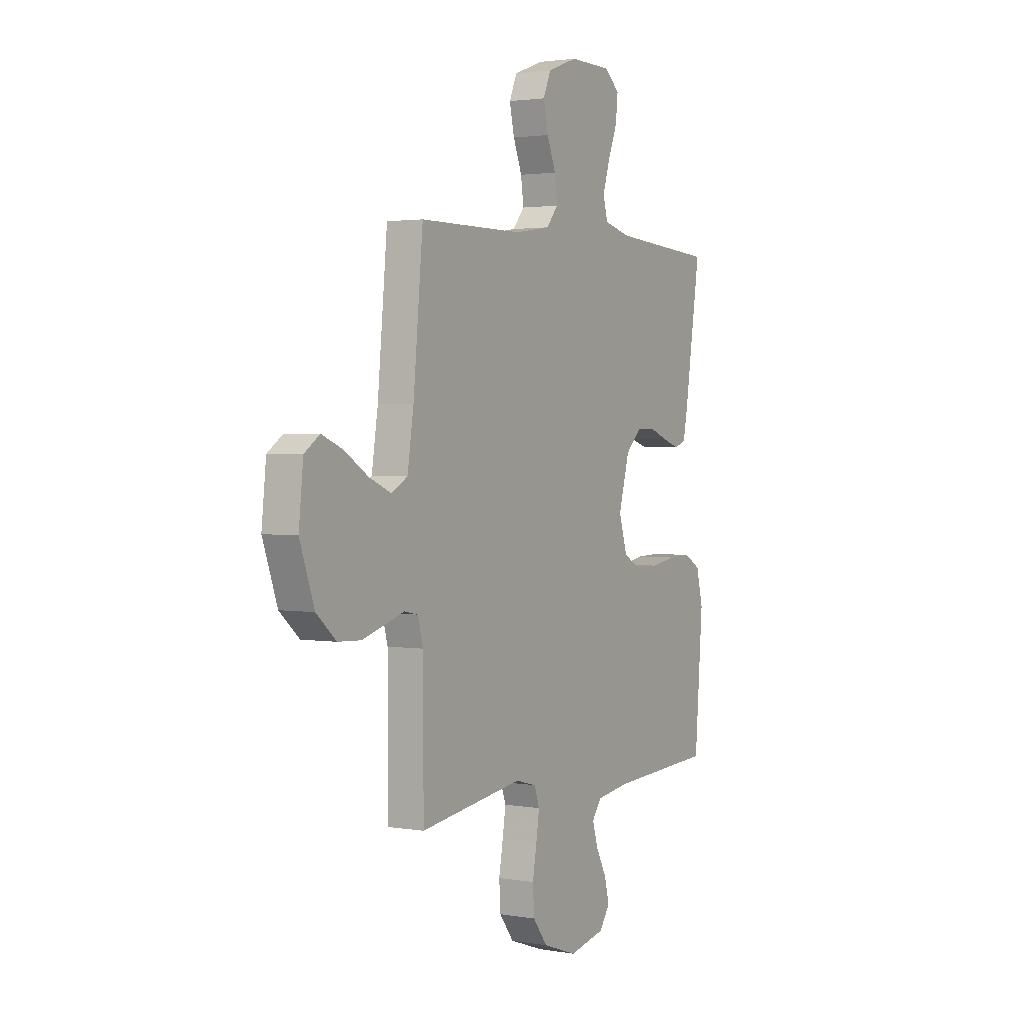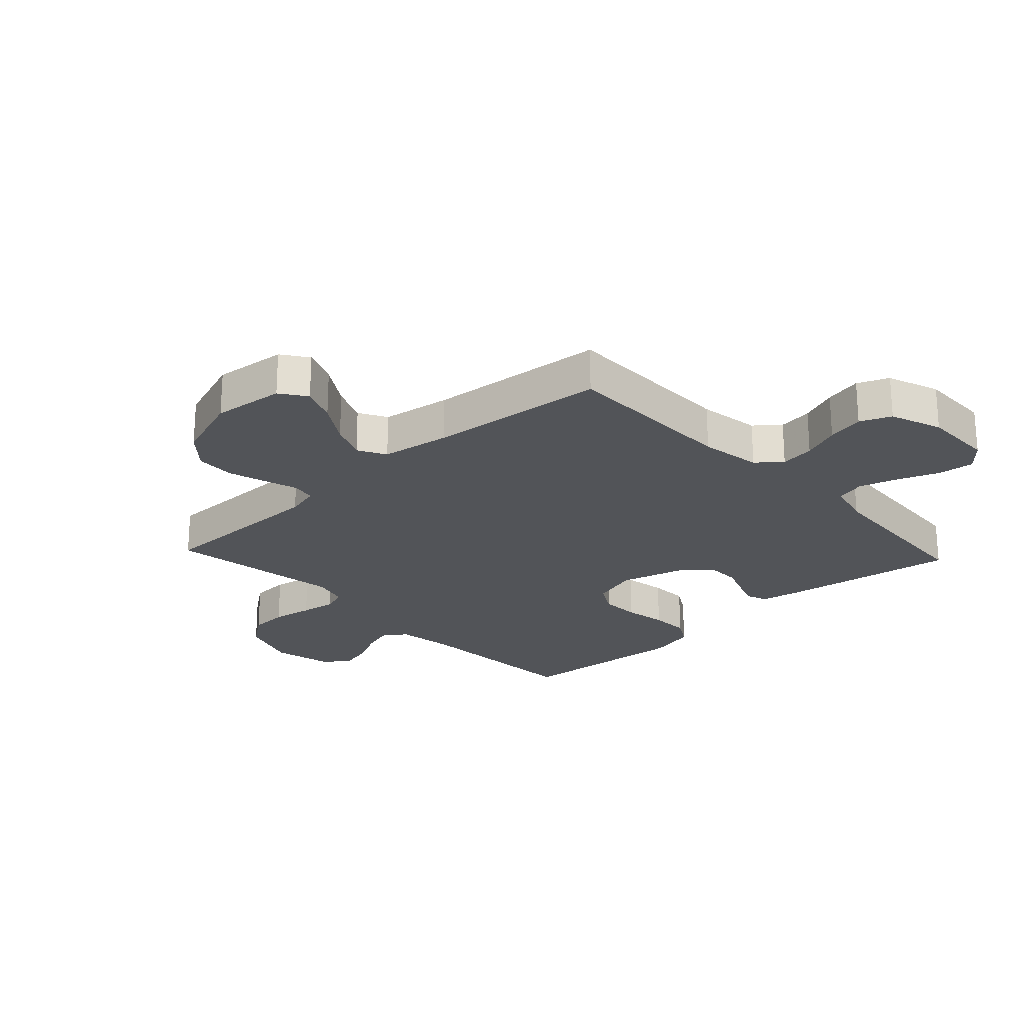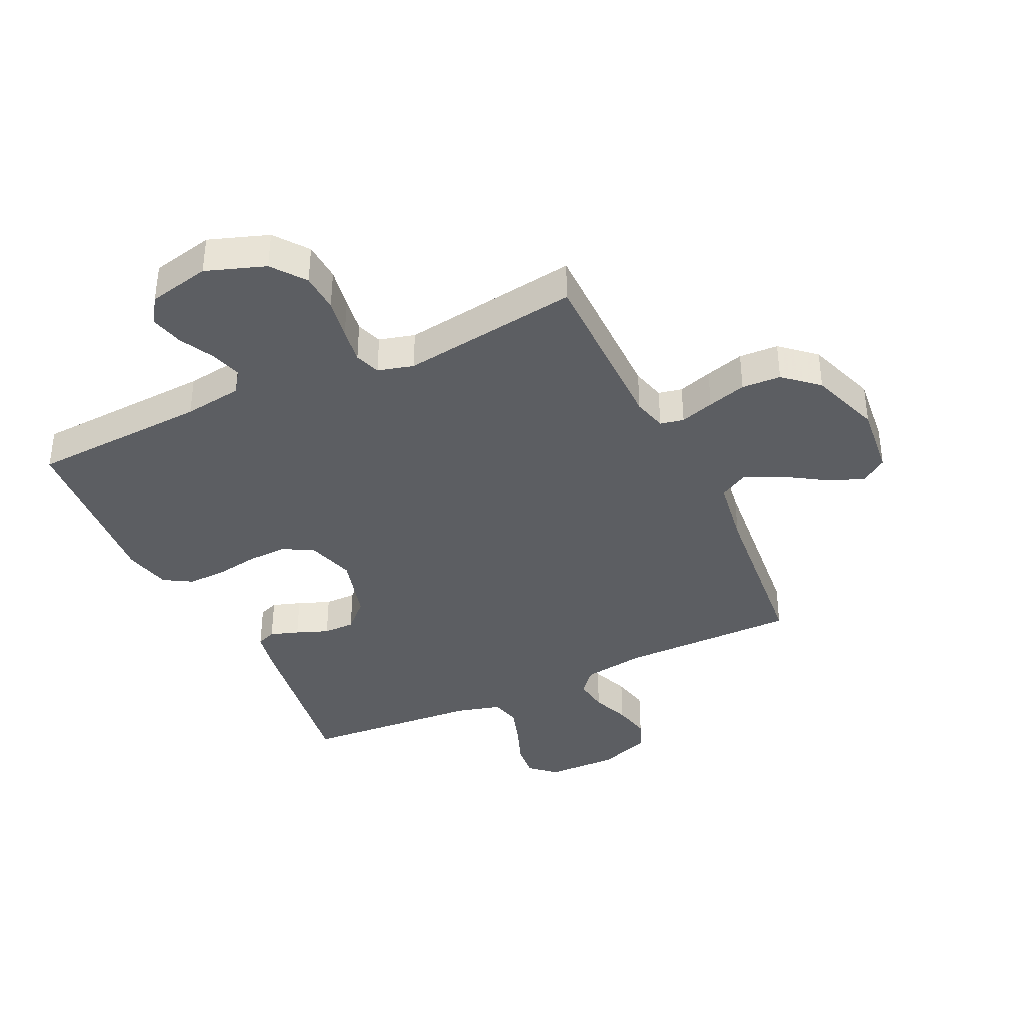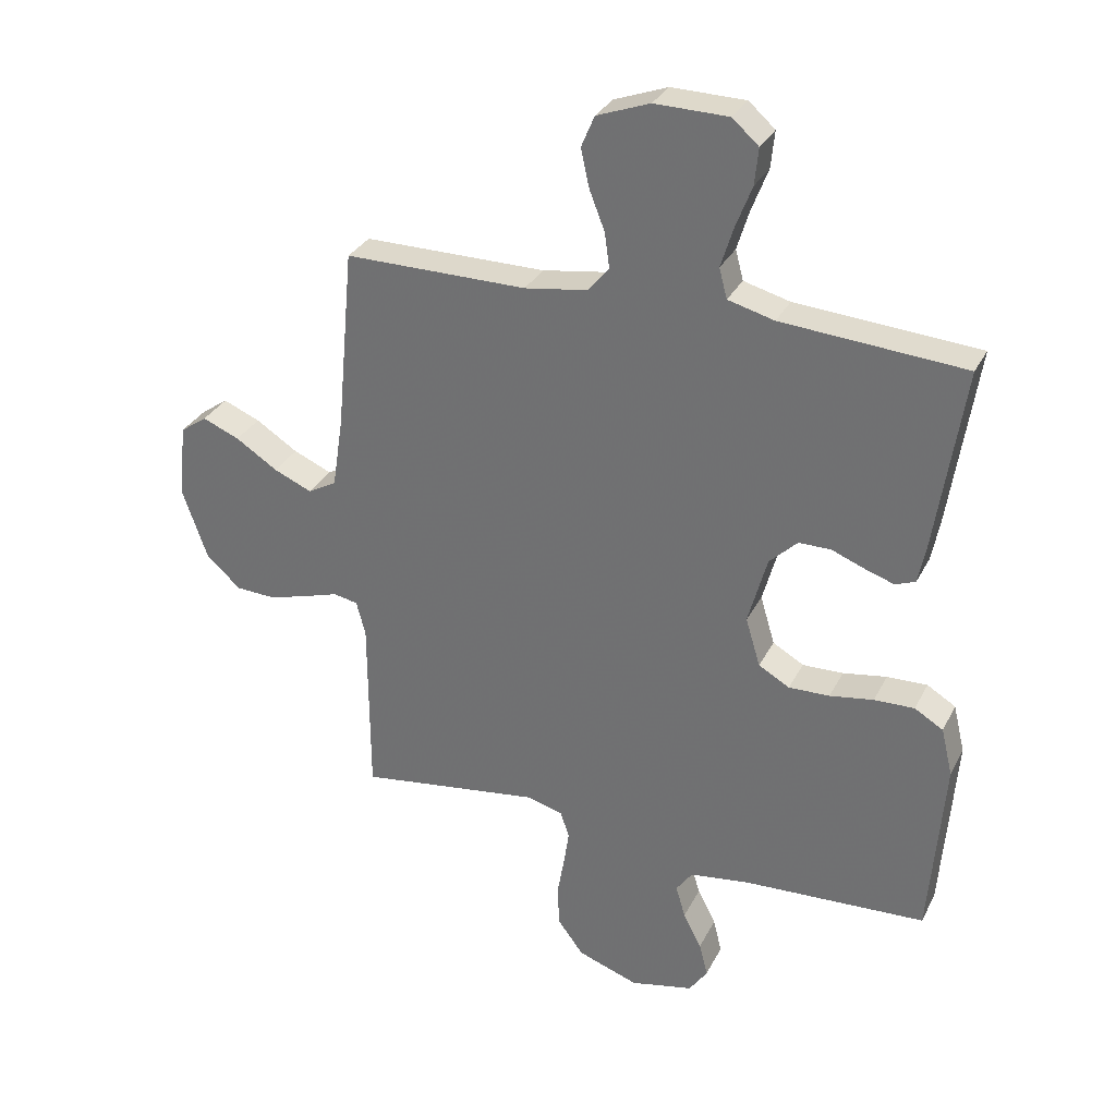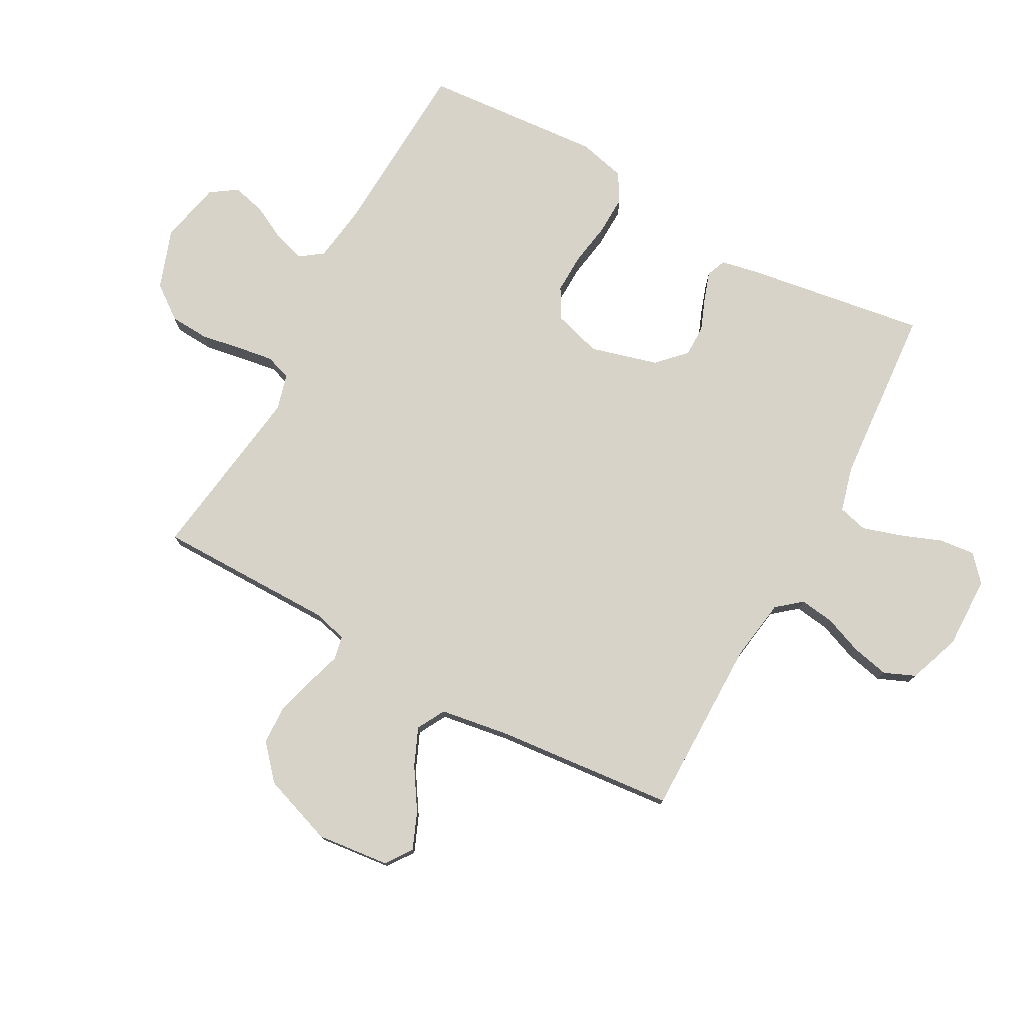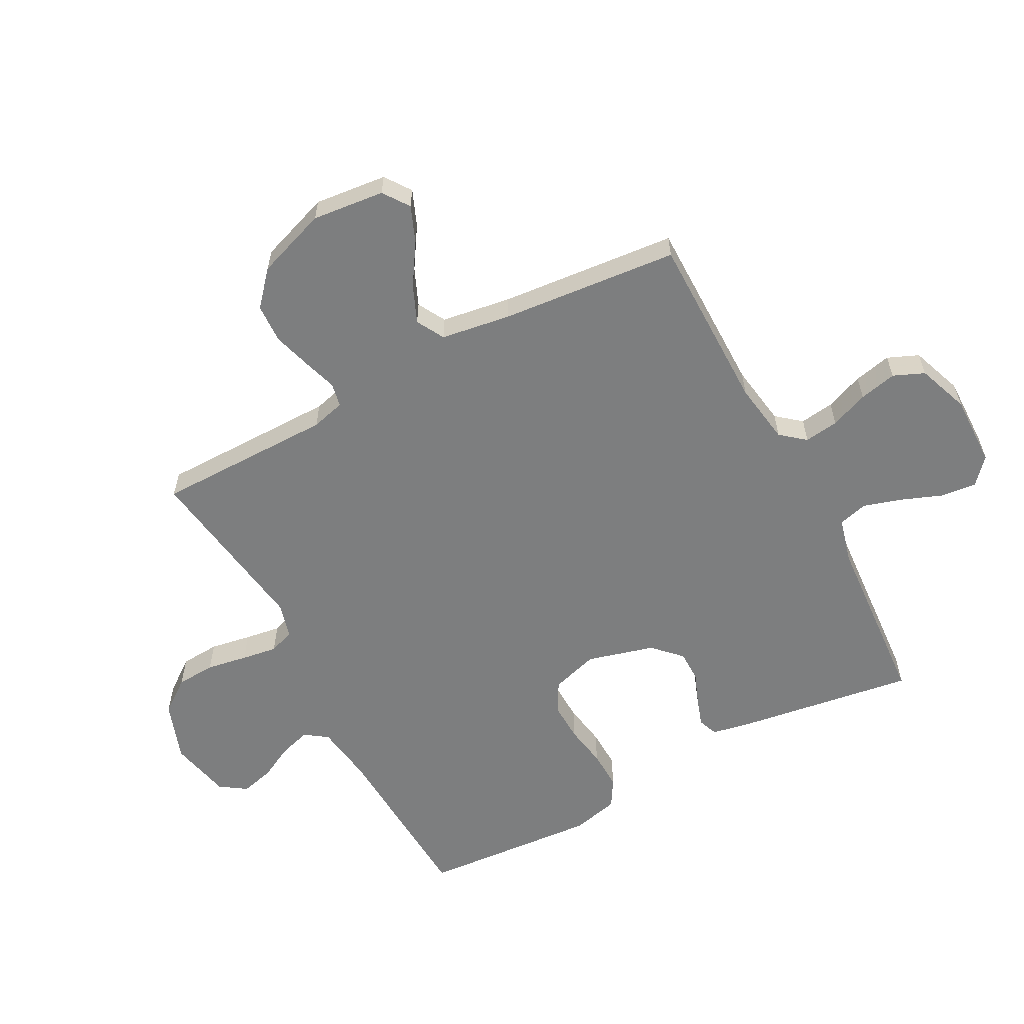
<metadata>
{"format":"obj","ext":"obj","renderer":"f3d","projection":"perspective","resolution":1024,"background":"white","views":[{"elev":2.2,"azim":-59.0,"up":"+Z"},{"elev":-23.1,"azim":-47.0,"up":"+Y"},{"elev":-38.0,"azim":-154.7,"up":"+Y"},{"elev":31.2,"azim":23.3,"up":"+Z"},{"elev":77.0,"azim":-61.5,"up":"+Y"},{"elev":-59.3,"azim":-61.9,"up":"+Y"}]}
</metadata>
<code>
v 0.5 0.07 0.5
v 0.455 0.07 0.2
v 0.442 0.07 0.134
v 0.409 0.07 0.121
v 0.361 0.07 0.137
v 0.307 0.07 0.158
v 0.254 0.07 0.158
v 0.208 0.07 0.113
v 0.177 0.07 0
v 0.201 0.07 -0.08
v 0.252 0.07 -0.109
v 0.319 0.07 -0.107
v 0.391 0.07 -0.095
v 0.457 0.07 -0.093
v 0.504 0.07 -0.121
v 0.523 0.07 -0.2
v 0.5 0.07 -0.5
v 0.2 0.07 -0.516
v 0.101 0.07 -0.53
v 0.074 0.07 -0.568
v 0.09 0.07 -0.621
v 0.12 0.07 -0.679
v 0.134 0.07 -0.735
v 0.104 0.07 -0.779
v 0 0.07 -0.802
v -0.1 0.07 -0.767
v -0.142 0.07 -0.711
v -0.146 0.07 -0.645
v -0.134 0.07 -0.576
v -0.125 0.07 -0.516
v -0.14 0.07 -0.473
v -0.2 0.07 -0.457
v -0.5 0.07 -0.5
v -0.501 0.07 -0.2
v -0.516 0.07 -0.143
v -0.556 0.07 -0.135
v -0.613 0.07 -0.153
v -0.678 0.07 -0.172
v -0.744 0.07 -0.169
v -0.801 0.07 -0.119
v -0.843 0.07 0
v -0.83 0.07 0.122
v -0.786 0.07 0.153
v -0.725 0.07 0.128
v -0.656 0.07 0.084
v -0.593 0.07 0.057
v -0.546 0.07 0.083
v -0.528 0.07 0.2
v -0.5 0.07 0.5
v -0.2 0.07 0.5
v -0.096 0.07 0.516
v -0.062 0.07 0.557
v -0.07 0.07 0.615
v -0.095 0.07 0.679
v -0.109 0.07 0.742
v -0.087 0.07 0.794
v 0 0.07 0.826
v 0.121 0.07 0.824
v 0.164 0.07 0.786
v 0.158 0.07 0.726
v 0.131 0.07 0.656
v 0.111 0.07 0.591
v 0.124 0.07 0.542
v 0.2 0.07 0.522
v 0.5 0 0.5
v 0.455 0 0.2
v 0.442 0 0.134
v 0.409 0 0.121
v 0.361 0 0.137
v 0.307 0 0.158
v 0.254 0 0.158
v 0.208 0 0.113
v 0.177 0 0
v 0.201 0 -0.08
v 0.252 0 -0.109
v 0.319 0 -0.107
v 0.391 0 -0.095
v 0.457 0 -0.093
v 0.504 0 -0.121
v 0.523 0 -0.2
v 0.5 0 -0.5
v 0.2 0 -0.516
v 0.101 0 -0.53
v 0.074 0 -0.568
v 0.09 0 -0.621
v 0.12 0 -0.679
v 0.134 0 -0.735
v 0.104 0 -0.779
v 0 0 -0.802
v -0.1 0 -0.767
v -0.142 0 -0.711
v -0.146 0 -0.645
v -0.134 0 -0.576
v -0.125 0 -0.516
v -0.14 0 -0.473
v -0.2 0 -0.457
v -0.5 0 -0.5
v -0.501 0 -0.2
v -0.516 0 -0.143
v -0.556 0 -0.135
v -0.613 0 -0.153
v -0.678 0 -0.172
v -0.744 0 -0.169
v -0.801 0 -0.119
v -0.843 0 0
v -0.83 0 0.122
v -0.786 0 0.153
v -0.725 0 0.128
v -0.656 0 0.084
v -0.593 0 0.057
v -0.546 0 0.083
v -0.528 0 0.2
v -0.5 0 0.5
v -0.2 0 0.5
v -0.096 0 0.516
v -0.062 0 0.557
v -0.07 0 0.615
v -0.095 0 0.679
v -0.109 0 0.742
v -0.087 0 0.794
v 0 0 0.826
v 0.121 0 0.824
v 0.164 0 0.786
v 0.158 0 0.726
v 0.131 0 0.656
v 0.111 0 0.591
v 0.124 0 0.542
v 0.2 0 0.522
f 58 59 60 61
f 58 61 62
f 57 58 62
f 56 57 62 63
f 53 54 55 56
f 52 53 56 63
f 48 49 50
f 47 48 50 51
f 42 43 44 45
f 42 45 46
f 41 42 46
f 40 41 46
f 39 40 46 47
f 36 37 38 39
f 32 33 34
f 31 32 34 35
f 26 27 28 29
f 26 29 30
f 25 26 30
f 24 25 30 31
f 21 22 23 24
f 20 21 24 31
f 15 16 17 18
f 15 18 19
f 12 13 14 15
f 11 12 15 19
f 10 11 19 20
f 3 4 5 6
f 1 2 3 6
f 64 1 6 7
f 51 52 63 64
f 51 64 7 8
f 36 39 47 51
f 35 36 51 8
f 31 35 8 9
f 9 10 20 31
f 125 124 123 122
f 126 125 122
f 126 122 121
f 127 126 121 120
f 120 119 118 117
f 127 120 117 116
f 114 113 112
f 115 114 112 111
f 109 108 107 106
f 110 109 106
f 110 106 105
f 110 105 104
f 111 110 104 103
f 103 102 101 100
f 98 97 96
f 99 98 96 95
f 93 92 91 90
f 94 93 90
f 94 90 89
f 95 94 89 88
f 88 87 86 85
f 95 88 85 84
f 82 81 80 79
f 83 82 79
f 79 78 77 76
f 83 79 76 75
f 84 83 75 74
f 70 69 68 67
f 70 67 66 65
f 71 70 65 128
f 128 127 116 115
f 72 71 128 115
f 115 111 103 100
f 72 115 100 99
f 73 72 99 95
f 95 84 74 73
f 1 65 66 2
f 2 66 67 3
f 3 67 68 4
f 4 68 69 5
f 5 69 70 6
f 6 70 71 7
f 7 71 72 8
f 8 72 73 9
f 9 73 74 10
f 10 74 75 11
f 11 75 76 12
f 12 76 77 13
f 13 77 78 14
f 14 78 79 15
f 15 79 80 16
f 16 80 81 17
f 17 81 82 18
f 18 82 83 19
f 19 83 84 20
f 20 84 85 21
f 21 85 86 22
f 22 86 87 23
f 23 87 88 24
f 24 88 89 25
f 25 89 90 26
f 26 90 91 27
f 27 91 92 28
f 28 92 93 29
f 29 93 94 30
f 30 94 95 31
f 31 95 96 32
f 32 96 97 33
f 33 97 98 34
f 34 98 99 35
f 35 99 100 36
f 36 100 101 37
f 37 101 102 38
f 38 102 103 39
f 39 103 104 40
f 40 104 105 41
f 41 105 106 42
f 42 106 107 43
f 43 107 108 44
f 44 108 109 45
f 45 109 110 46
f 46 110 111 47
f 47 111 112 48
f 48 112 113 49
f 49 113 114 50
f 50 114 115 51
f 51 115 116 52
f 52 116 117 53
f 53 117 118 54
f 54 118 119 55
f 55 119 120 56
f 56 120 121 57
f 57 121 122 58
f 58 122 123 59
f 59 123 124 60
f 60 124 125 61
f 61 125 126 62
f 62 126 127 63
f 63 127 128 64
f 64 128 65 1

</code>
